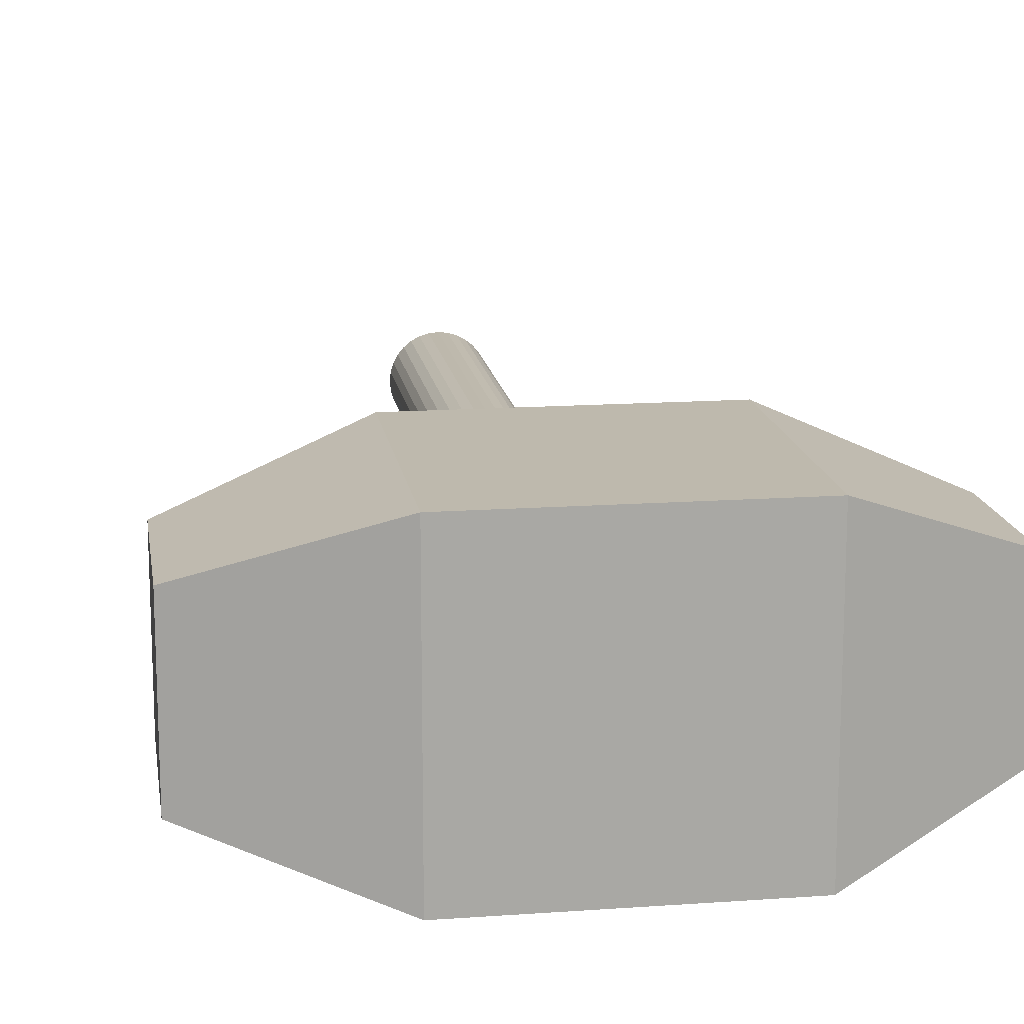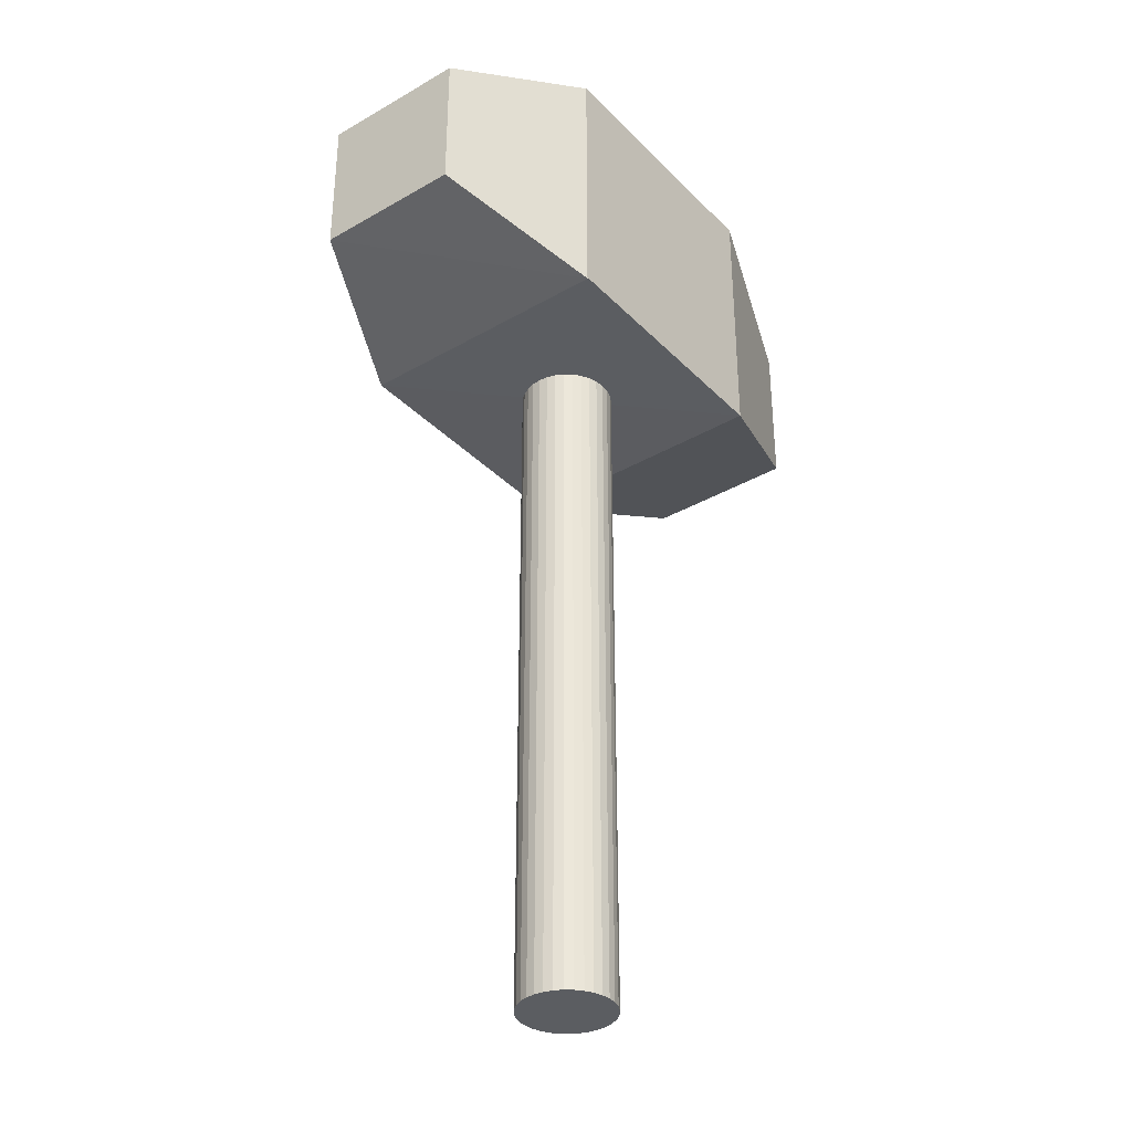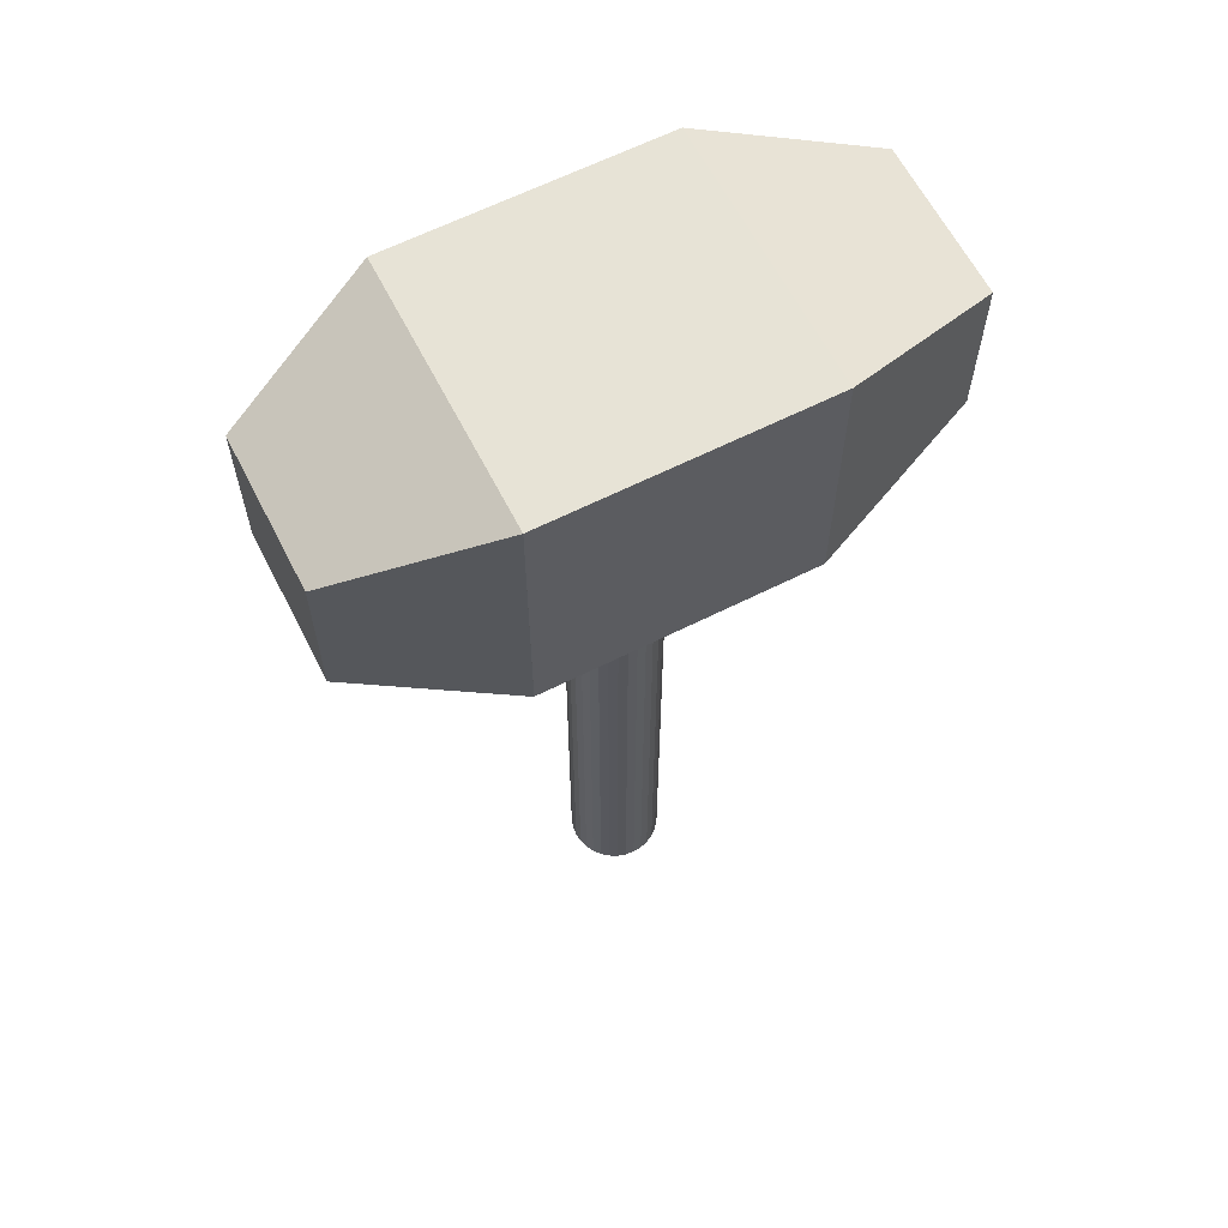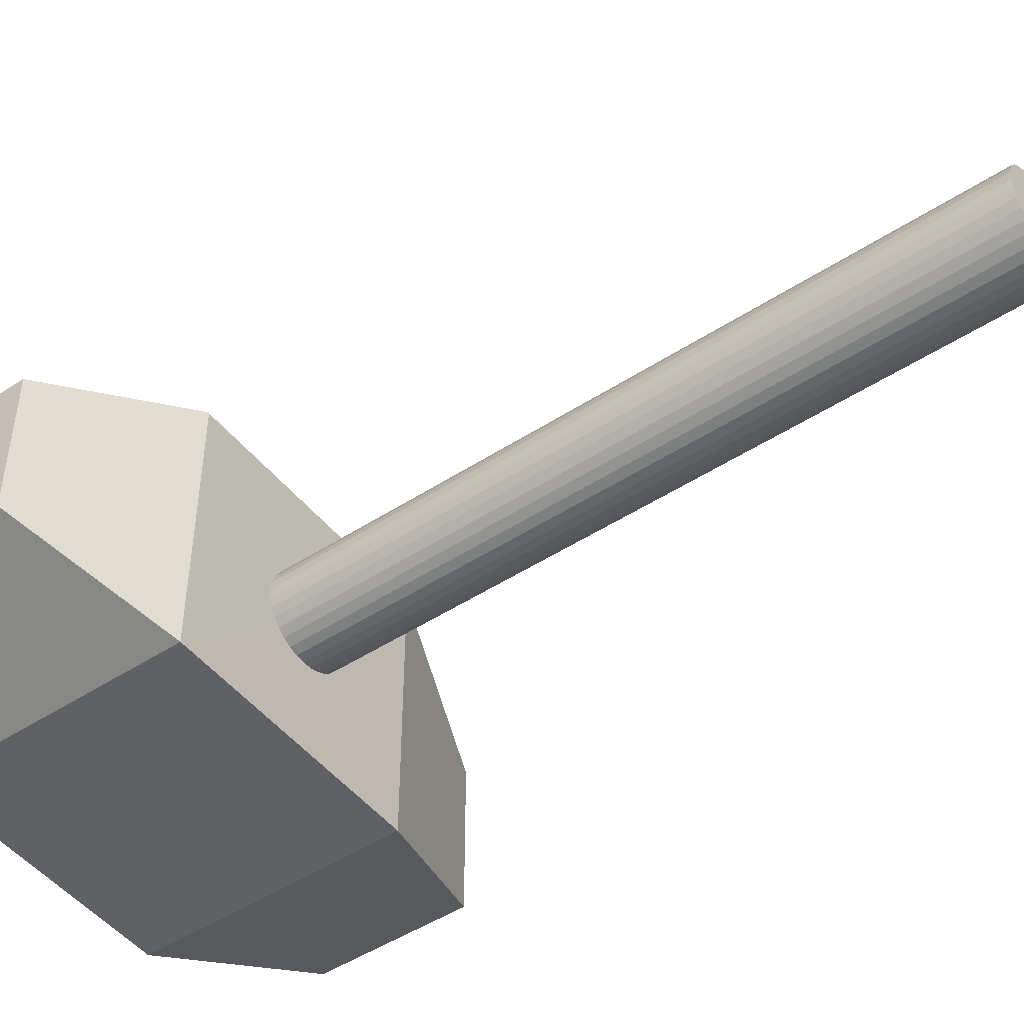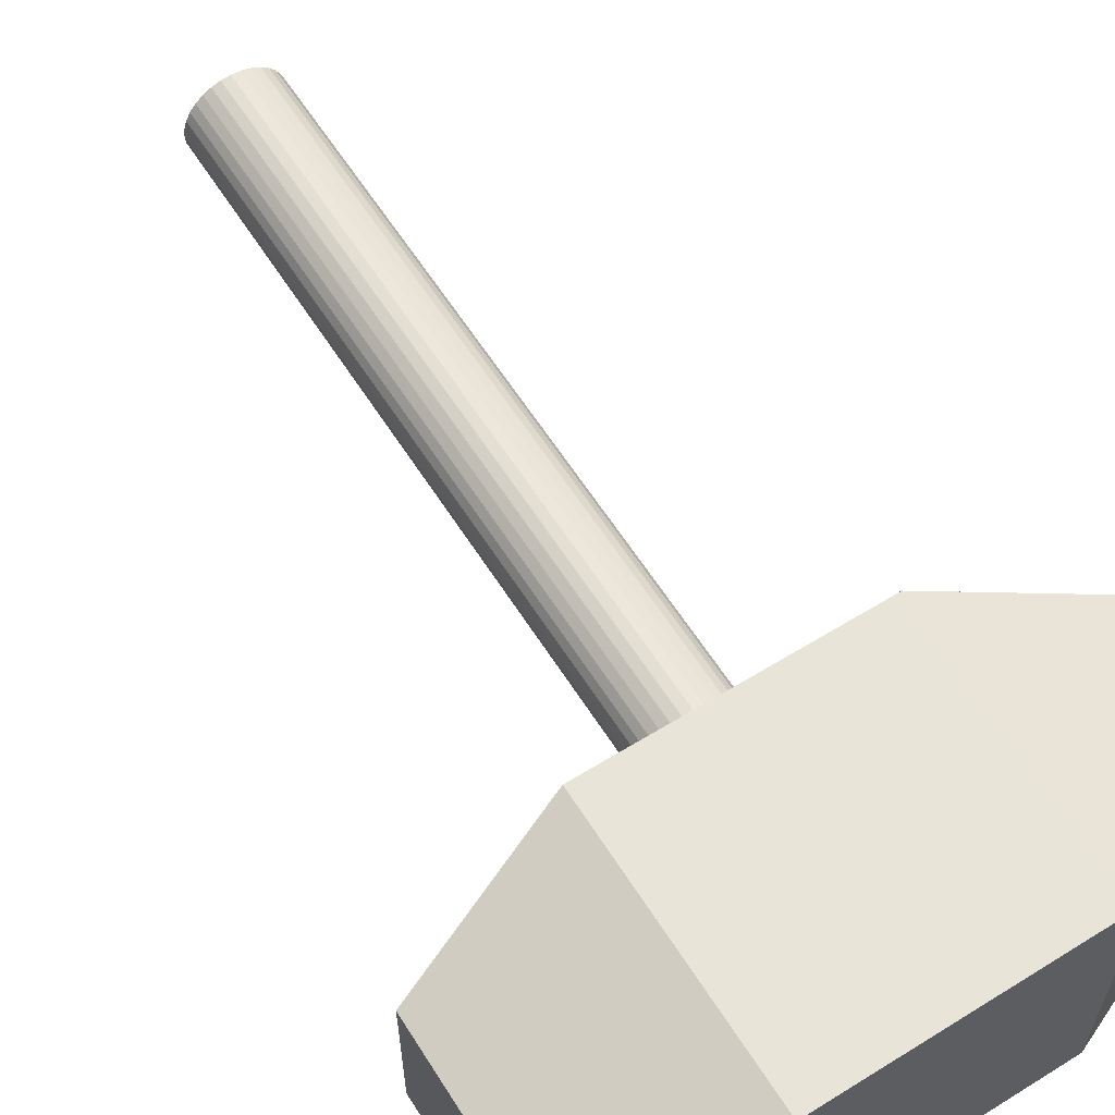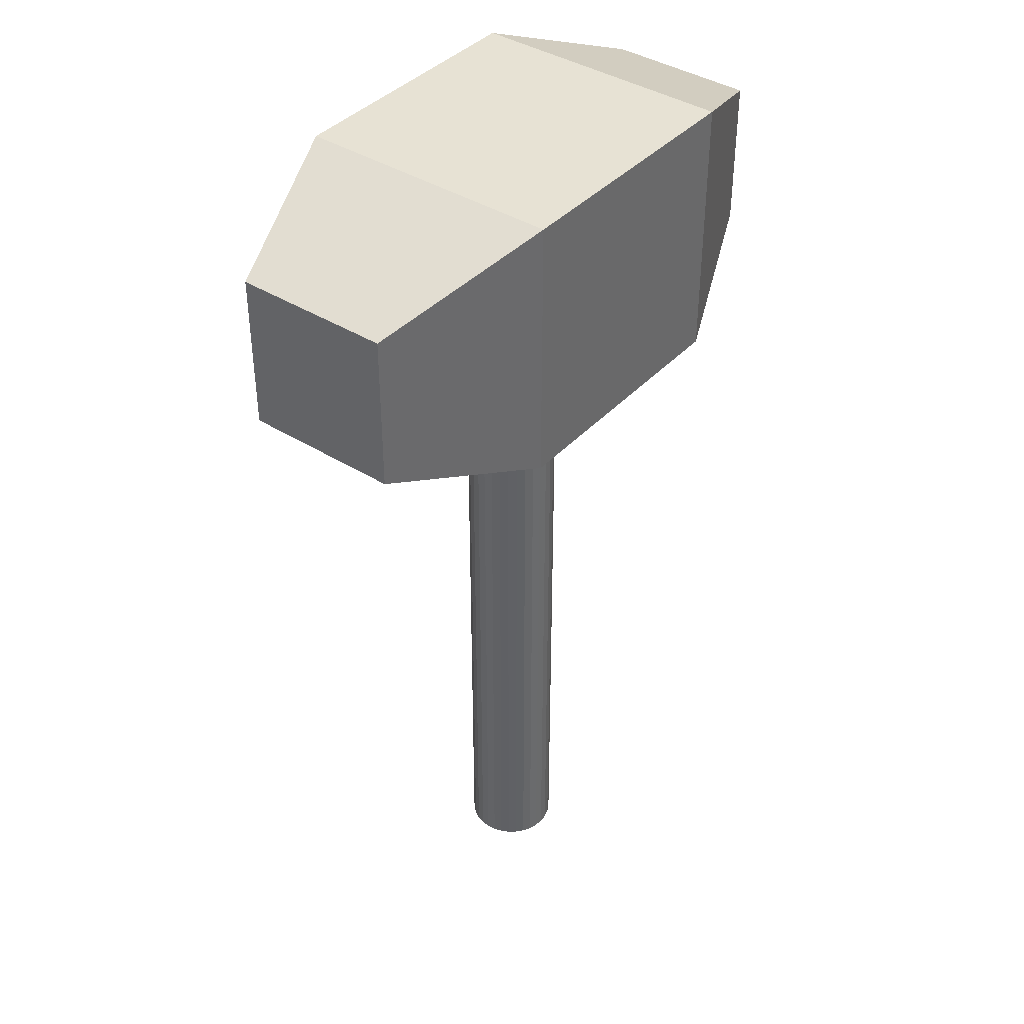
<metadata>
{"format":"obj","ext":"obj","renderer":"f3d","projection":"perspective","resolution":1024,"background":"white","views":[{"elev":15.3,"azim":171.5,"up":"+Z"},{"elev":-35.4,"azim":-52.6,"up":"+Y"},{"elev":62.6,"azim":-27.0,"up":"+Y"},{"elev":-47.6,"azim":-53.6,"up":"+Z"},{"elev":60.5,"azim":147.8,"up":"+Z"},{"elev":40.0,"azim":127.8,"up":"+Y"}]}
</metadata>
<code>
g Hammer_Mesh
v -0.06496 -6.166 -0.3367
v -0.06496 -0.9555 -0.3367
v 0.002544 -6.166 -0.3301
v 0.002544 -0.9555 -0.3301
v 0.06746 -6.166 -0.3104
v 0.06746 -0.9555 -0.3104
v 0.1273 -6.166 -0.2784
v 0.1273 -0.9555 -0.2784
v 0.1797 -6.166 -0.2354
v 0.1797 -0.9555 -0.2354
v 0.2228 -6.166 -0.1829
v 0.2228 -0.9555 -0.1829
v 0.2547 -6.166 -0.1231
v 0.2547 -0.9555 -0.1231
v 0.2744 -6.166 -0.05819
v 0.2744 -0.9555 -0.05819
v 0.2811 -6.166 0.009323
v 0.2811 -0.9555 0.009323
v 0.2744 -6.166 0.07683
v 0.2744 -0.9555 0.07683
v 0.2547 -6.166 0.1417
v 0.2547 -0.9555 0.1417
v 0.2228 -6.166 0.2016
v 0.2228 -0.9555 0.2016
v 0.1797 -6.166 0.254
v 0.1797 -0.9555 0.254
v 0.1273 -6.166 0.297
v 0.1273 -0.9555 0.297
v 0.06746 -6.166 0.329
v 0.06746 -0.9555 0.329
v 0.002544 -6.166 0.3487
v 0.002544 -0.9555 0.3487
v -0.06496 -6.166 0.3554
v -0.06496 -0.9555 0.3554
v -0.1325 -6.166 0.3487
v -0.1325 -0.9555 0.3487
v -0.1974 -6.166 0.329
v -0.1974 -0.9555 0.329
v -0.2572 -6.166 0.297
v -0.2572 -0.9555 0.297
v -0.3097 -6.166 0.254
v -0.3097 -0.9555 0.254
v -0.3527 -6.166 0.2016
v -0.3527 -0.9555 0.2016
v -0.3847 -6.166 0.1417
v -0.3847 -0.9555 0.1417
v -0.4044 -6.166 0.07683
v -0.4044 -0.9555 0.07683
v -0.411 -6.166 0.009323
v -0.411 -0.9555 0.009323
v -0.4044 -6.166 -0.05819
v -0.4044 -0.9555 -0.05819
v -0.3847 -6.166 -0.1231
v -0.3847 -0.9555 -0.1231
v -0.3527 -6.166 -0.1829
v -0.3527 -0.9555 -0.1829
v -0.3097 -6.166 -0.2354
v -0.3097 -0.9555 -0.2354
v -0.2572 -6.166 -0.2784
v -0.2572 -0.9555 -0.2784
v -0.1974 -6.166 -0.3104
v -0.1974 -0.9555 -0.3104
v -0.1325 -6.166 -0.3301
v -0.1325 -0.9555 -0.3301
v -1.109 -1.048 1
v -1.108 0.9468 0.9994
v -1.108 -1.052 -0.9994
v -1.108 0.9468 -0.9994
v 0.8906 -1.048 1
v 0.8906 0.9516 1
v 0.8906 -1.048 -1
v 0.8906 0.9516 -1
v 2.097 -0.6302 -0.5818
v 2.097 -0.6302 0.5818
v 2.097 0.5334 0.5818
v -1.107 -1.056 0.9989
v -2.221 0.5 -0.5568
v -2.221 -0.6137 -0.5568
v -2.221 0.5 0.5568
v -2.221 -0.6137 0.5568
v 2.097 0.5334 -0.5818
f 2 3 1
f 4 5 3
f 6 7 5
f 8 9 7
f 10 11 9
f 12 13 11
f 14 15 13
f 16 17 15
f 18 19 17
f 20 21 19
f 22 23 21
f 24 25 23
f 26 27 25
f 28 29 27
f 30 31 29
f 32 33 31
f 34 35 33
f 36 37 35
f 38 39 37
f 40 41 39
f 42 43 41
f 44 45 43
f 46 47 45
f 48 49 47
f 50 51 49
f 52 53 51
f 54 55 53
f 56 57 55
f 58 59 57
f 60 61 59
f 38 22 6
f 62 63 61
f 64 1 63
f 31 47 63
f 66 67 65
f 68 71 67
f 69 75 70
f 69 66 65
f 67 69 65
f 68 70 72
f 77 66 68
f 66 80 76
f 79 78 80
f 78 76 80
f 68 76 67
f 77 67 78
f 81 74 73
f 69 73 74
f 72 75 81
f 72 73 71
f 2 4 3
f 4 6 5
f 6 8 7
f 8 10 9
f 10 12 11
f 12 14 13
f 14 16 15
f 16 18 17
f 18 20 19
f 20 22 21
f 22 24 23
f 24 26 25
f 26 28 27
f 28 30 29
f 30 32 31
f 32 34 33
f 34 36 35
f 36 38 37
f 38 40 39
f 40 42 41
f 42 44 43
f 44 46 45
f 46 48 47
f 48 50 49
f 50 52 51
f 52 54 53
f 54 56 55
f 56 58 57
f 58 60 59
f 60 62 61
f 6 4 2
f 2 64 62
f 62 60 58
f 58 56 54
f 54 52 50
f 50 48 46
f 46 44 42
f 42 40 38
f 38 36 34
f 34 32 30
f 30 28 26
f 26 24 22
f 22 20 18
f 18 16 14
f 14 12 10
f 10 8 6
f 6 2 62
f 62 58 54
f 54 50 46
f 46 42 38
f 38 34 30
f 30 26 22
f 22 18 14
f 14 10 6
f 6 62 54
f 54 46 38
f 38 30 22
f 22 14 6
f 6 54 38
f 62 64 63
f 64 2 1
f 63 1 3
f 3 5 7
f 7 9 11
f 11 13 15
f 15 17 19
f 19 21 23
f 23 25 27
f 27 29 31
f 31 33 35
f 35 37 39
f 39 41 43
f 43 45 47
f 47 49 51
f 51 53 55
f 55 57 59
f 59 61 63
f 63 3 7
f 7 11 15
f 15 19 23
f 23 27 31
f 31 35 39
f 39 43 47
f 47 51 55
f 55 59 63
f 63 7 15
f 15 23 31
f 31 39 47
f 47 55 63
f 63 15 31
f 66 68 67
f 68 72 71
f 69 74 75
f 69 70 66
f 67 71 69
f 68 66 70
f 77 79 66
f 66 79 80
f 79 77 78
f 78 67 76
f 68 66 76
f 77 68 67
f 81 75 74
f 69 71 73
f 72 70 75
f 72 81 73

</code>
